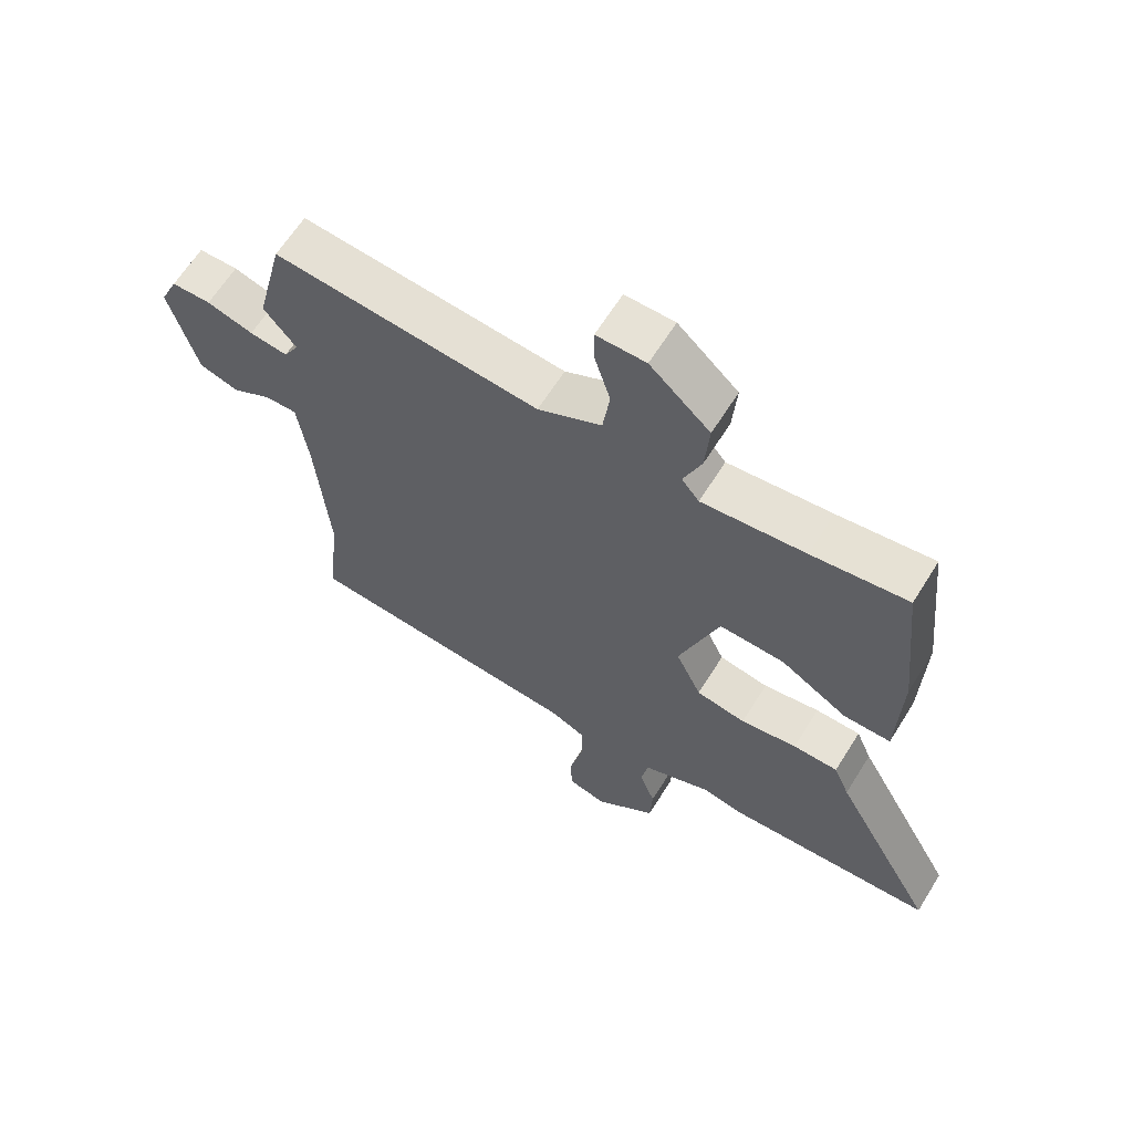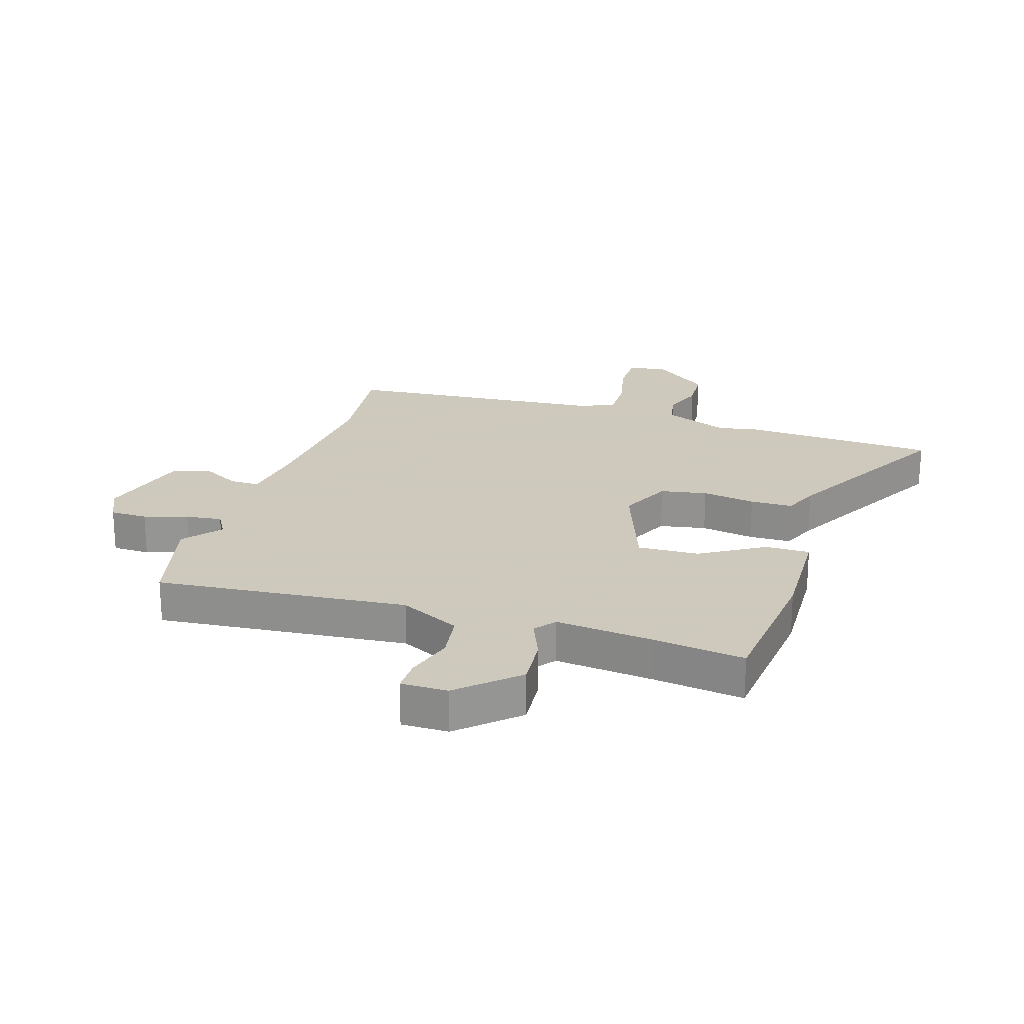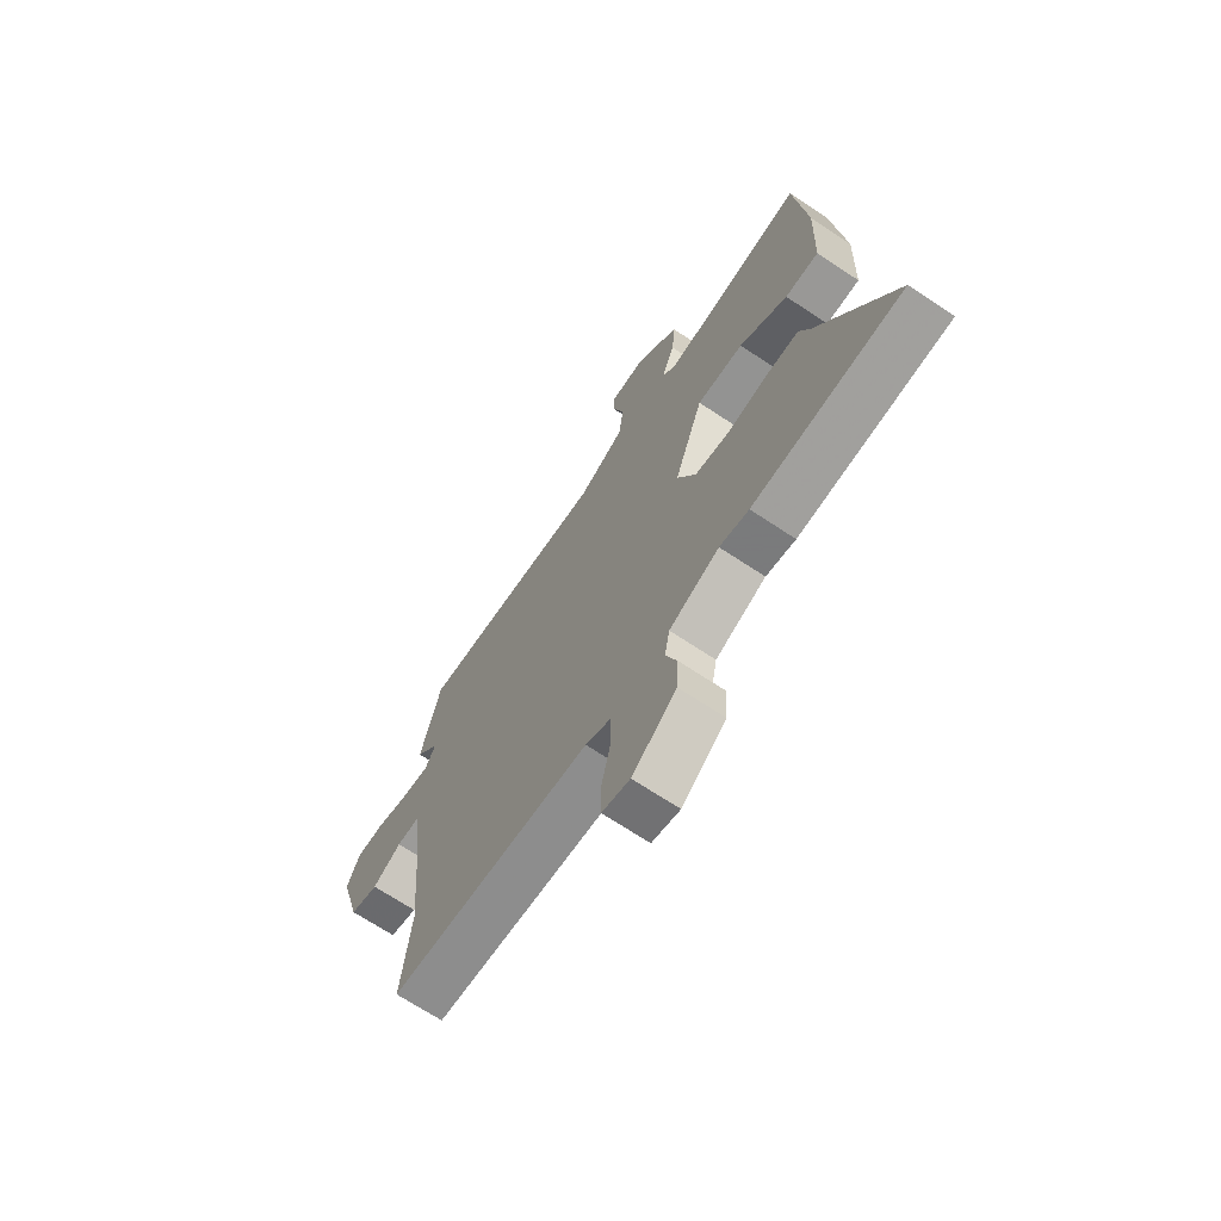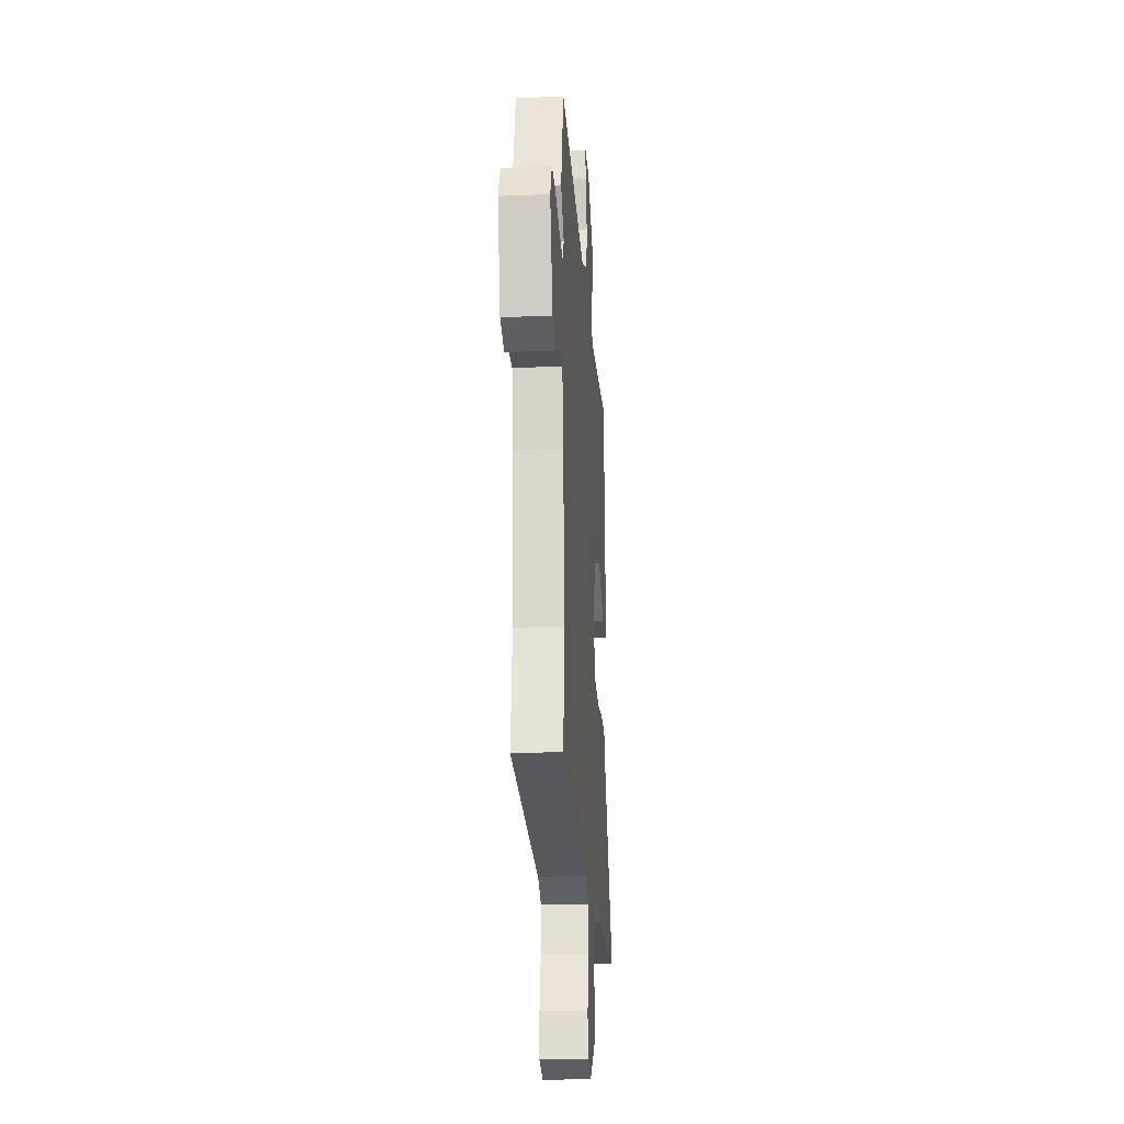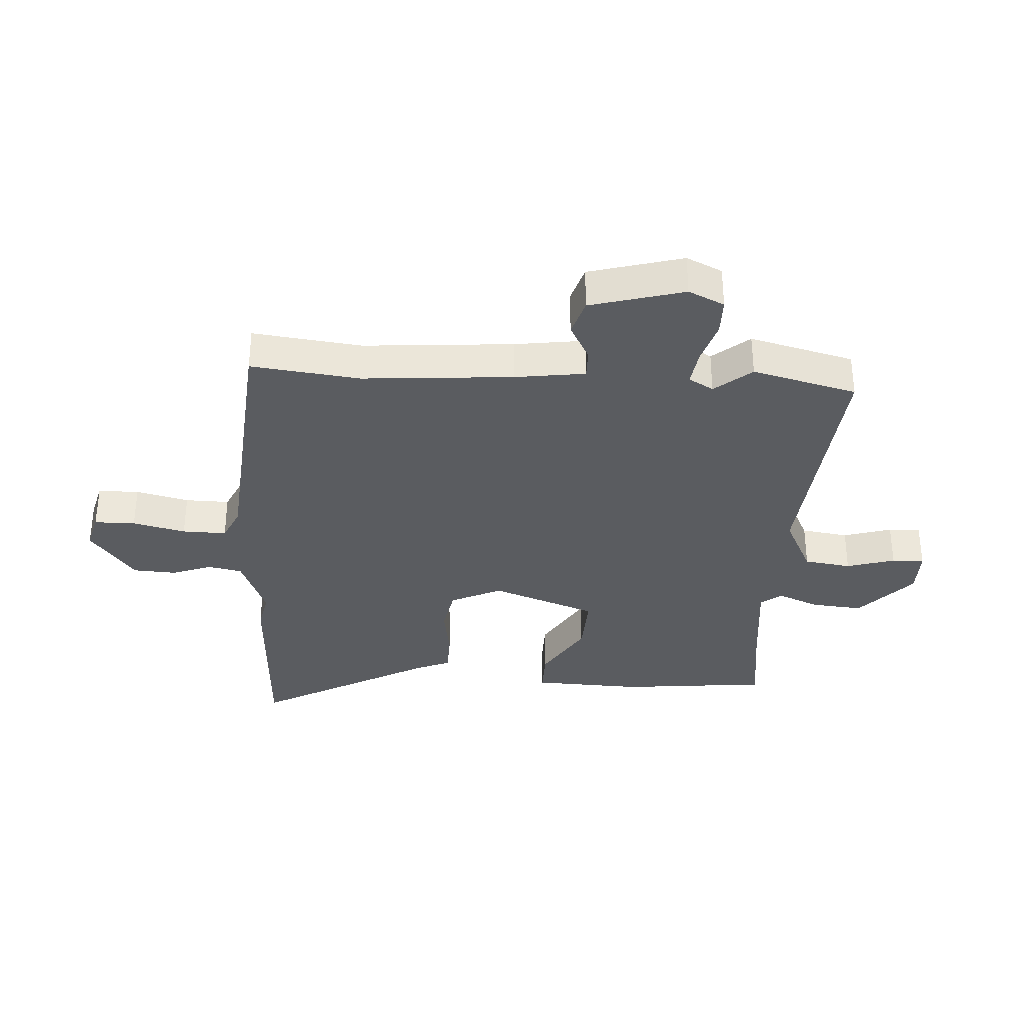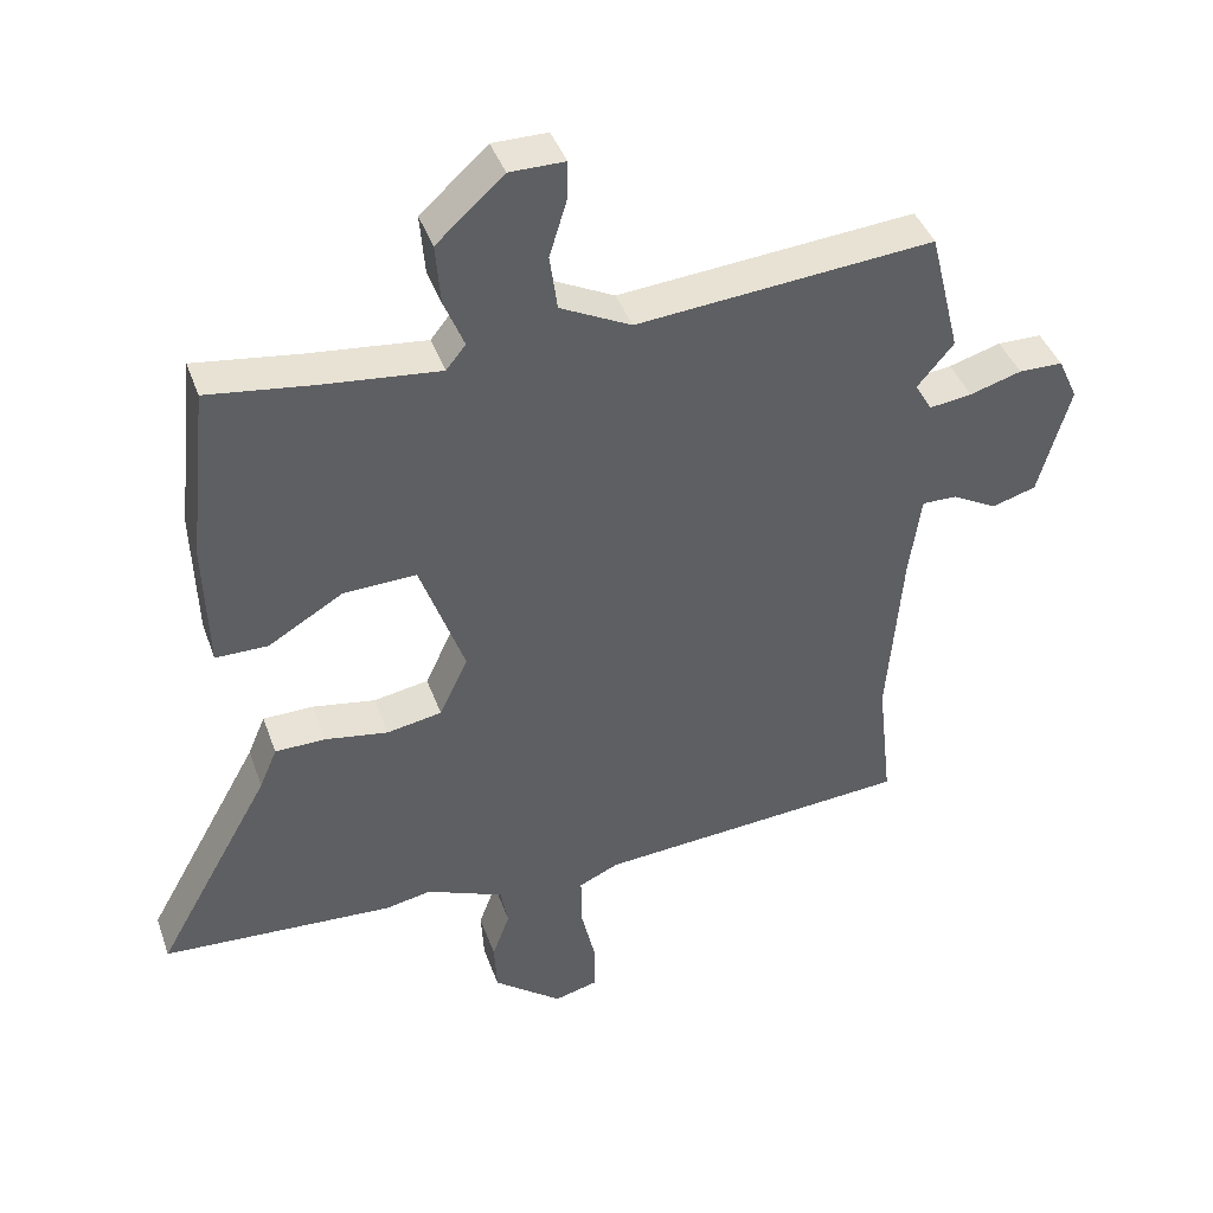
<metadata>
{"format":"obj","ext":"obj","renderer":"f3d","projection":"perspective","resolution":1024,"background":"white","views":[{"elev":63.6,"azim":31.9,"up":"+Z"},{"elev":22.6,"azim":17.2,"up":"+Y"},{"elev":-68.6,"azim":56.3,"up":"+Z"},{"elev":-23.4,"azim":-85.8,"up":"+Z"},{"elev":-34.1,"azim":-93.8,"up":"+Y"},{"elev":41.6,"azim":161.1,"up":"+Z"}]}
</metadata>
<code>
v 0.643 0.07 -0.492
v 0.31 0.07 -0.511
v 0.245 0.07 -0.498
v 0.134 0.07 -0.544
v 0.123 0.07 -0.602
v 0.148 0.07 -0.67
v 0.144 0.07 -0.743
v 0.046 0.07 -0.819
v -0.016 0.07 -0.803
v -0.017 0.07 -0.733
v 0.004 0.07 -0.643
v 0.005 0.07 -0.568
v -0.052 0.07 -0.542
v -0.501 0.07 -0.507
v -0.48 0.07 -0.321
v -0.501 0.07 -0.066
v -0.518 0.07 0.053
v -0.568 0.07 0.052
v -0.632 0.07 0.017
v -0.695 0.07 0.036
v -0.74 0.07 0.195
v -0.712 0.07 0.256
v -0.649 0.07 0.257
v -0.575 0.07 0.235
v -0.514 0.07 0.227
v -0.49 0.07 0.269
v -0.542 0.07 0.331
v -0.498 0.07 0.509
v -0.073 0.07 0.472
v 0.029 0.07 0.523
v 0.04 0.07 0.603
v 0.015 0.07 0.685
v 0.014 0.07 0.74
v 0.093 0.07 0.74
v 0.189 0.07 0.653
v 0.182 0.07 0.566
v 0.153 0.07 0.495
v 0.181 0.07 0.46
v 0.347 0.07 0.478
v 0.5 0.07 0.499
v 0.527 0.07 0.247
v 0.521 0.07 0.061
v 0.446 0.07 0.061
v 0.339 0.07 0.125
v 0.235 0.07 0.129
v 0.171 0.07 -0.05
v 0.212 0.07 -0.137
v 0.291 0.07 -0.151
v 0.381 0.07 -0.136
v 0.453 0.07 -0.137
v 0.478 0.07 -0.196
v 0.643 0 -0.492
v 0.31 0 -0.511
v 0.245 0 -0.498
v 0.134 0 -0.544
v 0.123 0 -0.602
v 0.148 0 -0.67
v 0.144 0 -0.743
v 0.046 0 -0.819
v -0.016 0 -0.803
v -0.017 0 -0.733
v 0.004 0 -0.643
v 0.005 0 -0.568
v -0.052 0 -0.542
v -0.501 0 -0.507
v -0.48 0 -0.321
v -0.501 0 -0.066
v -0.518 0 0.053
v -0.568 0 0.052
v -0.632 0 0.017
v -0.695 0 0.036
v -0.74 0 0.195
v -0.712 0 0.256
v -0.649 0 0.257
v -0.575 0 0.235
v -0.514 0 0.227
v -0.49 0 0.269
v -0.542 0 0.331
v -0.498 0 0.509
v -0.073 0 0.472
v 0.029 0 0.523
v 0.04 0 0.603
v 0.015 0 0.685
v 0.014 0 0.74
v 0.093 0 0.74
v 0.189 0 0.653
v 0.182 0 0.566
v 0.153 0 0.495
v 0.181 0 0.46
v 0.347 0 0.478
v 0.5 0 0.499
v 0.527 0 0.247
v 0.521 0 0.061
v 0.446 0 0.061
v 0.339 0 0.125
v 0.235 0 0.129
v 0.171 0 -0.05
v 0.212 0 -0.137
v 0.291 0 -0.151
v 0.381 0 -0.136
v 0.453 0 -0.137
v 0.478 0 -0.196
f 48 49 50 51
f 47 48 51 1
f 41 42 43 44
f 39 40 41 44
f 38 39 44 45
f 37 38 45 46
f 35 36 37
f 34 35 37
f 31 32 33 34
f 30 31 34 37
f 29 30 37 46
f 26 27 28 29
f 25 26 29 46
f 21 22 23 24
f 18 19 20 21
f 17 18 21 24
f 13 14 15
f 12 13 15 16
f 8 9 10 11
f 8 11 12
f 5 6 7 8
f 4 5 8 12
f 3 4 12 16
f 47 1 2 3
f 17 24 25 46
f 17 46 47
f 3 16 17 47
f 102 101 100 99
f 52 102 99 98
f 95 94 93 92
f 95 92 91 90
f 96 95 90 89
f 97 96 89 88
f 88 87 86
f 88 86 85
f 85 84 83 82
f 88 85 82 81
f 97 88 81 80
f 80 79 78 77
f 97 80 77 76
f 75 74 73 72
f 72 71 70 69
f 75 72 69 68
f 66 65 64
f 67 66 64 63
f 62 61 60 59
f 63 62 59
f 59 58 57 56
f 63 59 56 55
f 67 63 55 54
f 54 53 52 98
f 97 76 75 68
f 98 97 68
f 98 68 67 54
f 1 52 53 2
f 2 53 54 3
f 3 54 55 4
f 4 55 56 5
f 5 56 57 6
f 6 57 58 7
f 7 58 59 8
f 8 59 60 9
f 9 60 61 10
f 10 61 62 11
f 11 62 63 12
f 12 63 64 13
f 13 64 65 14
f 14 65 66 15
f 15 66 67 16
f 16 67 68 17
f 17 68 69 18
f 18 69 70 19
f 19 70 71 20
f 20 71 72 21
f 21 72 73 22
f 22 73 74 23
f 23 74 75 24
f 24 75 76 25
f 25 76 77 26
f 26 77 78 27
f 27 78 79 28
f 28 79 80 29
f 29 80 81 30
f 30 81 82 31
f 31 82 83 32
f 32 83 84 33
f 33 84 85 34
f 34 85 86 35
f 35 86 87 36
f 36 87 88 37
f 37 88 89 38
f 38 89 90 39
f 39 90 91 40
f 40 91 92 41
f 41 92 93 42
f 42 93 94 43
f 43 94 95 44
f 44 95 96 45
f 45 96 97 46
f 46 97 98 47
f 47 98 99 48
f 48 99 100 49
f 49 100 101 50
f 50 101 102 51
f 51 102 52 1

</code>
